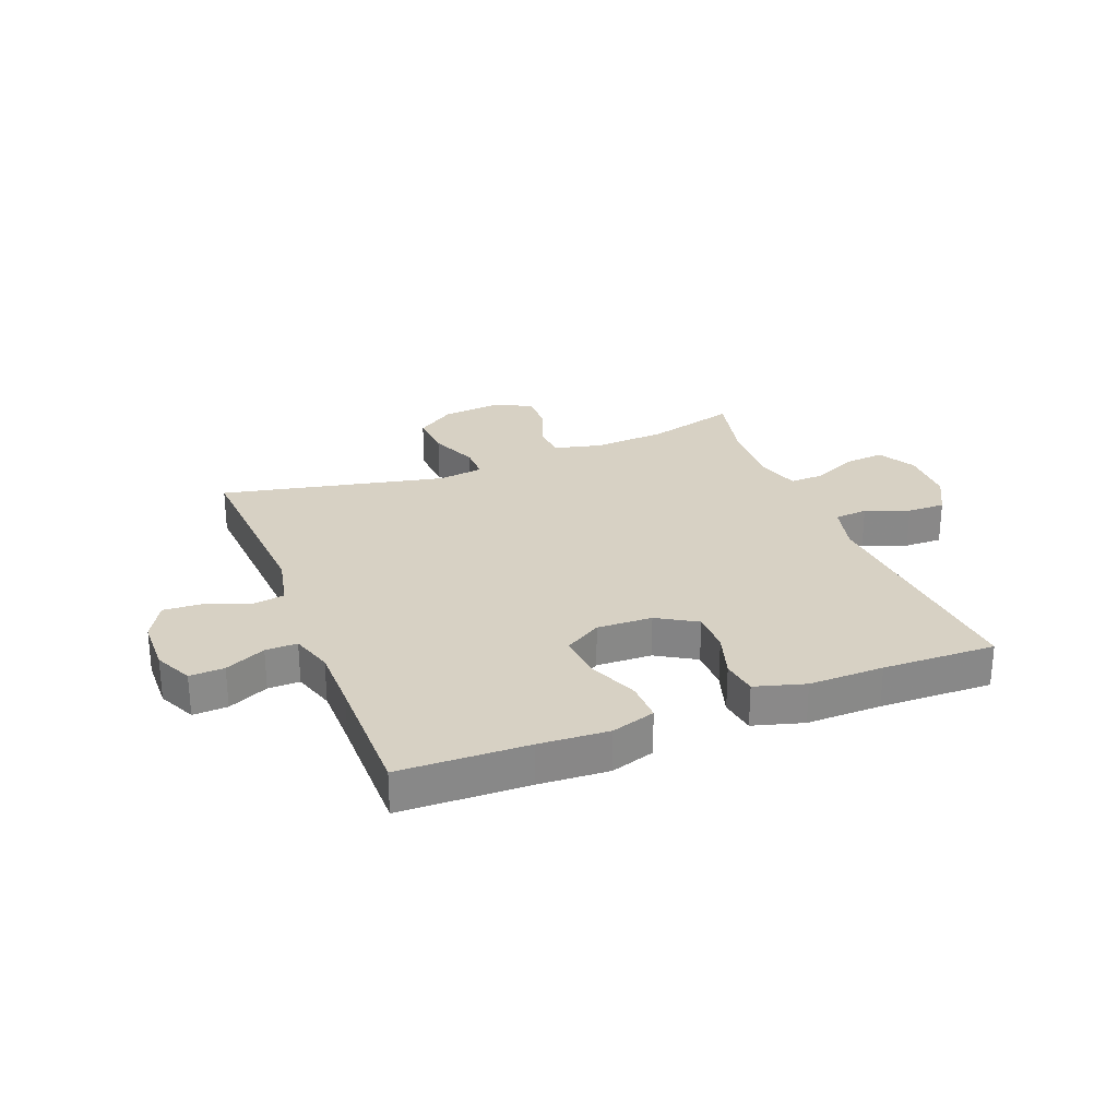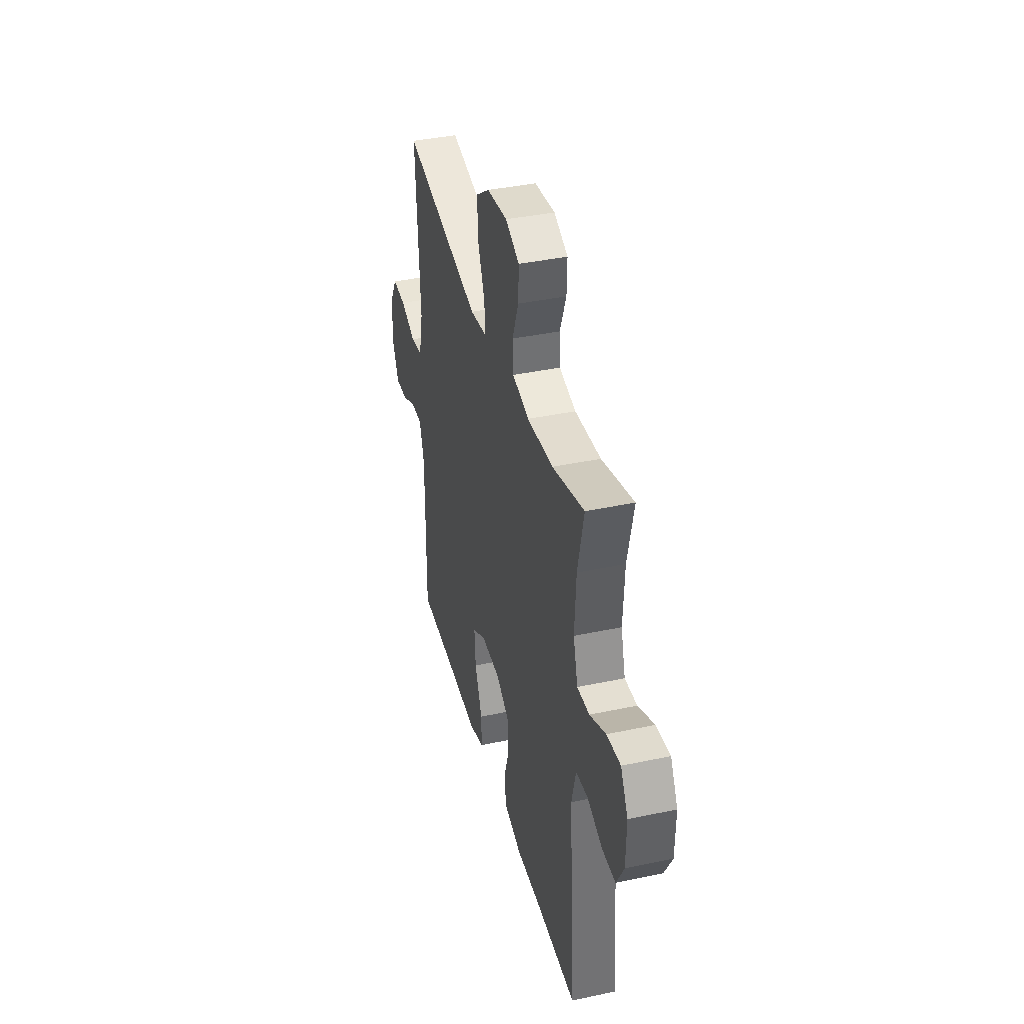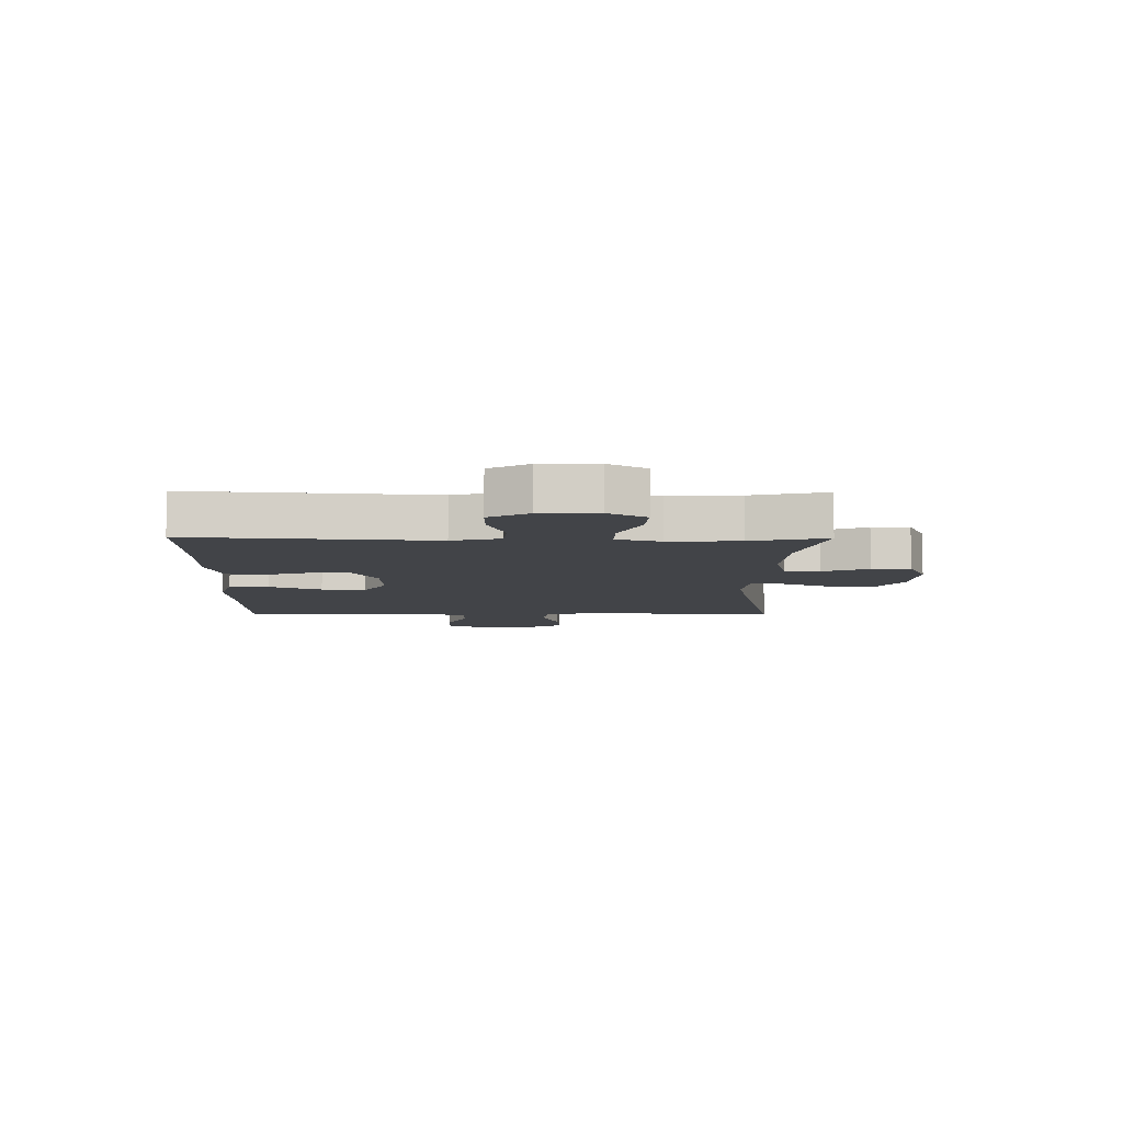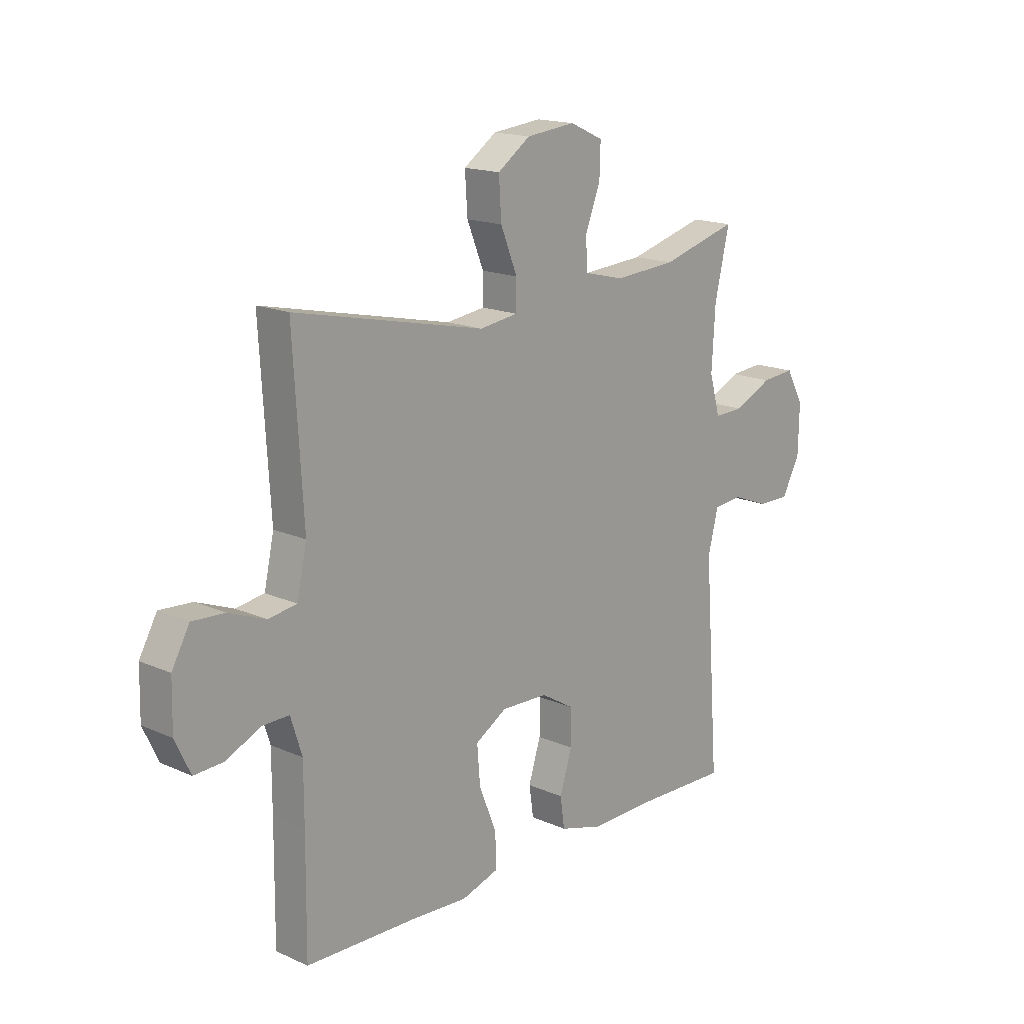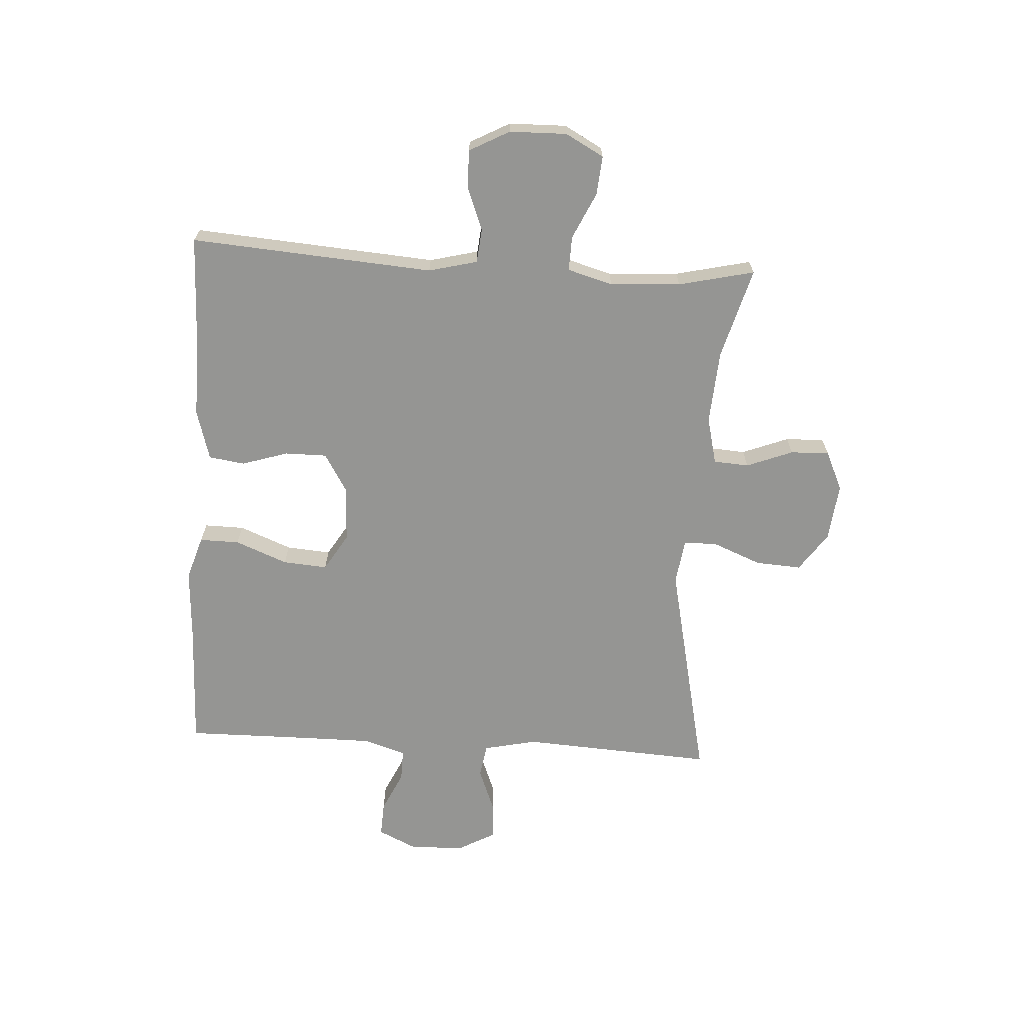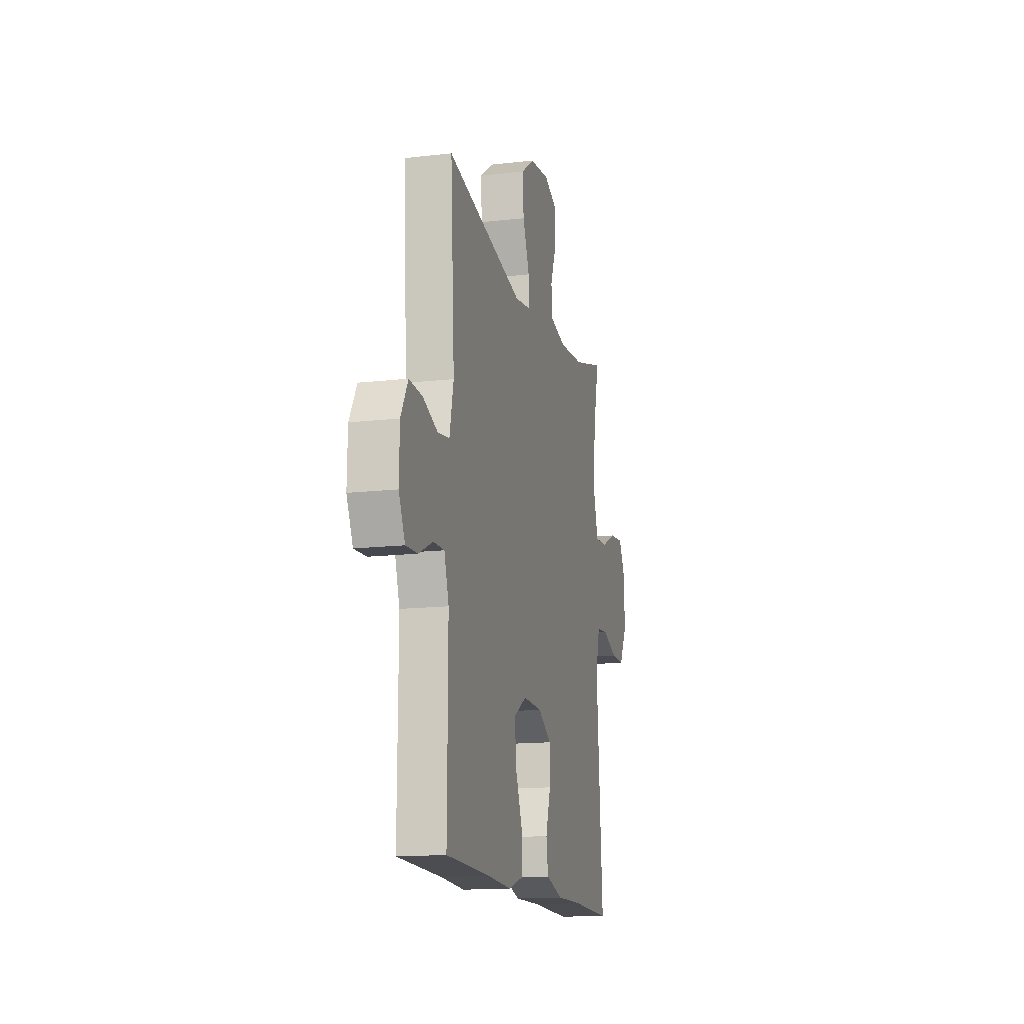
<metadata>
{"format":"obj","ext":"obj","renderer":"f3d","projection":"perspective","resolution":1024,"background":"white","views":[{"elev":27.1,"azim":158.6,"up":"+Y"},{"elev":39.0,"azim":-104.9,"up":"+Z"},{"elev":-8.0,"azim":-90.6,"up":"+Y"},{"elev":16.5,"azim":132.3,"up":"+Z"},{"elev":-67.3,"azim":-93.4,"up":"+Y"},{"elev":-14.6,"azim":104.1,"up":"+Z"}]}
</metadata>
<code>
v -0.5 0.07 0.5
v -0.343 0.07 0.456
v -0.216 0.07 0.447
v -0.134 0.07 0.467
v -0.13 0.07 0.528
v -0.161 0.07 0.608
v -0.163 0.07 0.675
v -0.095 0.07 0.706
v 0.005 0.07 0.695
v 0.072 0.07 0.648
v 0.067 0.07 0.569
v 0.033 0.07 0.485
v 0.033 0.07 0.427
v 0.112 0.07 0.416
v 0.5 0.07 0.5
v 0.48 0.07 0.167
v 0.5 0.07 0.075
v 0.558 0.07 0.066
v 0.633 0.07 0.095
v 0.699 0.07 0.099
v 0.735 0.07 0.034
v 0.737 0.07 -0.061
v 0.706 0.07 -0.127
v 0.646 0.07 -0.124
v 0.576 0.07 -0.091
v 0.521 0.07 -0.09
v 0.498 0.07 -0.163
v 0.498 0.07 -0.277
v 0.5 0.07 -0.5
v 0.278 0.07 -0.506
v 0.158 0.07 -0.513
v 0.082 0.07 -0.489
v 0.083 0.07 -0.42
v 0.119 0.07 -0.33
v 0.125 0.07 -0.253
v 0.061 0.07 -0.214
v -0.035 0.07 -0.217
v -0.103 0.07 -0.258
v -0.103 0.07 -0.33
v -0.078 0.07 -0.41
v -0.087 0.07 -0.472
v -0.174 0.07 -0.497
v -0.304 0.07 -0.495
v -0.5 0.07 -0.5
v -0.469 0.07 -0.08
v -0.49 0.07 0.004
v -0.548 0.07 0.01
v -0.623 0.07 -0.019
v -0.689 0.07 -0.02
v -0.726 0.07 0.049
v -0.728 0.07 0.148
v -0.692 0.07 0.214
v -0.624 0.07 0.208
v -0.545 0.07 0.171
v -0.485 0.07 0.169
v -0.463 0.07 0.247
v -0.47 0.07 0.369
v -0.5 0 0.5
v -0.343 0 0.456
v -0.216 0 0.447
v -0.134 0 0.467
v -0.13 0 0.528
v -0.161 0 0.608
v -0.163 0 0.675
v -0.095 0 0.706
v 0.005 0 0.695
v 0.072 0 0.648
v 0.067 0 0.569
v 0.033 0 0.485
v 0.033 0 0.427
v 0.112 0 0.416
v 0.5 0 0.5
v 0.48 0 0.167
v 0.5 0 0.075
v 0.558 0 0.066
v 0.633 0 0.095
v 0.699 0 0.099
v 0.735 0 0.034
v 0.737 0 -0.061
v 0.706 0 -0.127
v 0.646 0 -0.124
v 0.576 0 -0.091
v 0.521 0 -0.09
v 0.498 0 -0.163
v 0.498 0 -0.277
v 0.5 0 -0.5
v 0.278 0 -0.506
v 0.158 0 -0.513
v 0.082 0 -0.489
v 0.083 0 -0.42
v 0.119 0 -0.33
v 0.125 0 -0.253
v 0.061 0 -0.214
v -0.035 0 -0.217
v -0.103 0 -0.258
v -0.103 0 -0.33
v -0.078 0 -0.41
v -0.087 0 -0.472
v -0.174 0 -0.497
v -0.304 0 -0.495
v -0.5 0 -0.5
v -0.469 0 -0.08
v -0.49 0 0.004
v -0.548 0 0.01
v -0.623 0 -0.019
v -0.689 0 -0.02
v -0.726 0 0.049
v -0.728 0 0.148
v -0.692 0 0.214
v -0.624 0 0.208
v -0.545 0 0.171
v -0.485 0 0.169
v -0.463 0 0.247
v -0.47 0 0.369
f 52 53 54
f 51 52 54
f 50 51 54
f 49 50 54
f 48 49 54
f 47 48 54
f 46 47 54 55
f 45 46 55 56
f 43 44 45
f 43 45 56
f 42 43 56
f 41 42 56
f 40 41 56
f 39 40 56
f 32 33 34
f 31 32 34
f 30 31 34
f 30 34 35
f 29 30 35
f 28 29 35
f 27 28 35 36
f 23 24 25
f 22 23 25
f 21 22 25
f 20 21 25
f 19 20 25
f 18 19 25
f 17 18 25 26
f 27 36 37
f 26 27 37
f 17 26 37
f 16 17 37
f 10 11 12
f 9 10 12
f 8 9 12
f 7 8 12
f 6 7 12
f 5 6 12
f 4 5 12 13
f 3 4 13
f 2 3 13 14
f 57 1 2
f 56 57 2
f 39 56 2
f 38 39 2
f 16 37 38
f 15 16 38
f 14 15 38
f 2 14 38
f 111 110 109
f 111 109 108
f 111 108 107
f 111 107 106
f 111 106 105
f 111 105 104
f 112 111 104 103
f 113 112 103 102
f 102 101 100
f 113 102 100
f 113 100 99
f 113 99 98
f 113 98 97
f 113 97 96
f 91 90 89
f 91 89 88
f 91 88 87
f 92 91 87
f 92 87 86
f 92 86 85
f 93 92 85 84
f 82 81 80
f 82 80 79
f 82 79 78
f 82 78 77
f 82 77 76
f 82 76 75
f 83 82 75 74
f 94 93 84
f 94 84 83
f 94 83 74
f 94 74 73
f 69 68 67
f 69 67 66
f 69 66 65
f 69 65 64
f 69 64 63
f 69 63 62
f 70 69 62 61
f 70 61 60
f 71 70 60 59
f 59 58 114
f 59 114 113
f 59 113 96
f 59 96 95
f 95 94 73
f 95 73 72
f 95 72 71
f 95 71 59
f 1 58 59 2
f 2 59 60 3
f 3 60 61 4
f 4 61 62 5
f 5 62 63 6
f 6 63 64 7
f 7 64 65 8
f 8 65 66 9
f 9 66 67 10
f 10 67 68 11
f 11 68 69 12
f 12 69 70 13
f 13 70 71 14
f 14 71 72 15
f 15 72 73 16
f 16 73 74 17
f 17 74 75 18
f 18 75 76 19
f 19 76 77 20
f 20 77 78 21
f 21 78 79 22
f 22 79 80 23
f 23 80 81 24
f 24 81 82 25
f 25 82 83 26
f 26 83 84 27
f 27 84 85 28
f 28 85 86 29
f 29 86 87 30
f 30 87 88 31
f 31 88 89 32
f 32 89 90 33
f 33 90 91 34
f 34 91 92 35
f 35 92 93 36
f 36 93 94 37
f 37 94 95 38
f 38 95 96 39
f 39 96 97 40
f 40 97 98 41
f 41 98 99 42
f 42 99 100 43
f 43 100 101 44
f 44 101 102 45
f 45 102 103 46
f 46 103 104 47
f 47 104 105 48
f 48 105 106 49
f 49 106 107 50
f 50 107 108 51
f 51 108 109 52
f 52 109 110 53
f 53 110 111 54
f 54 111 112 55
f 55 112 113 56
f 56 113 114 57
f 57 114 58 1

</code>
